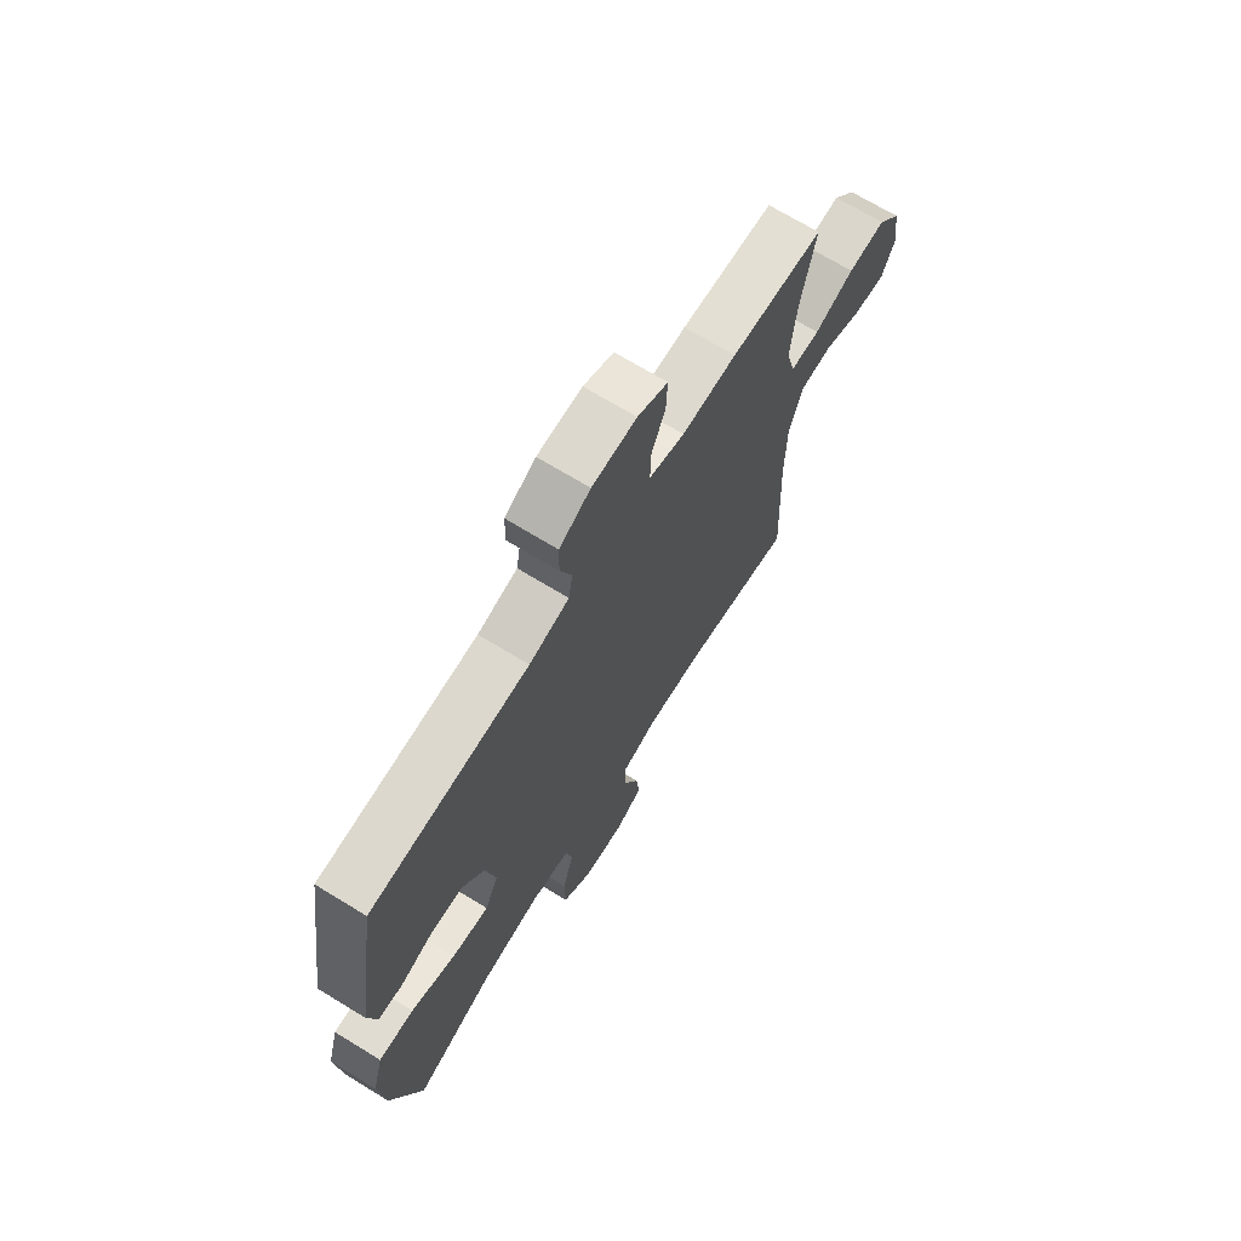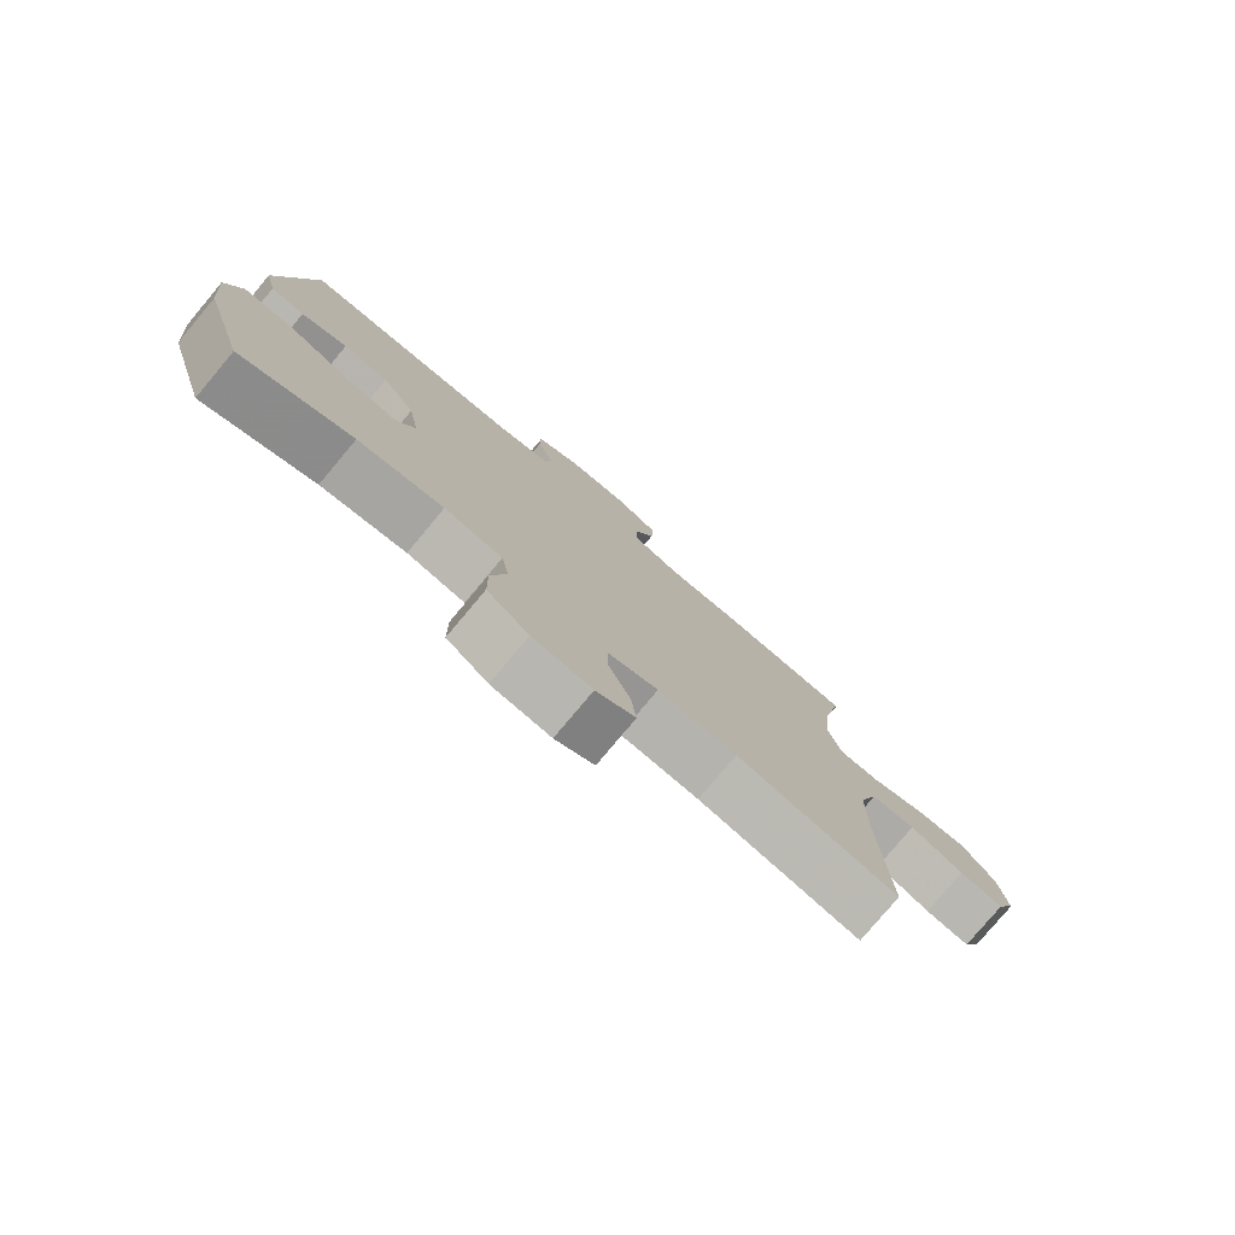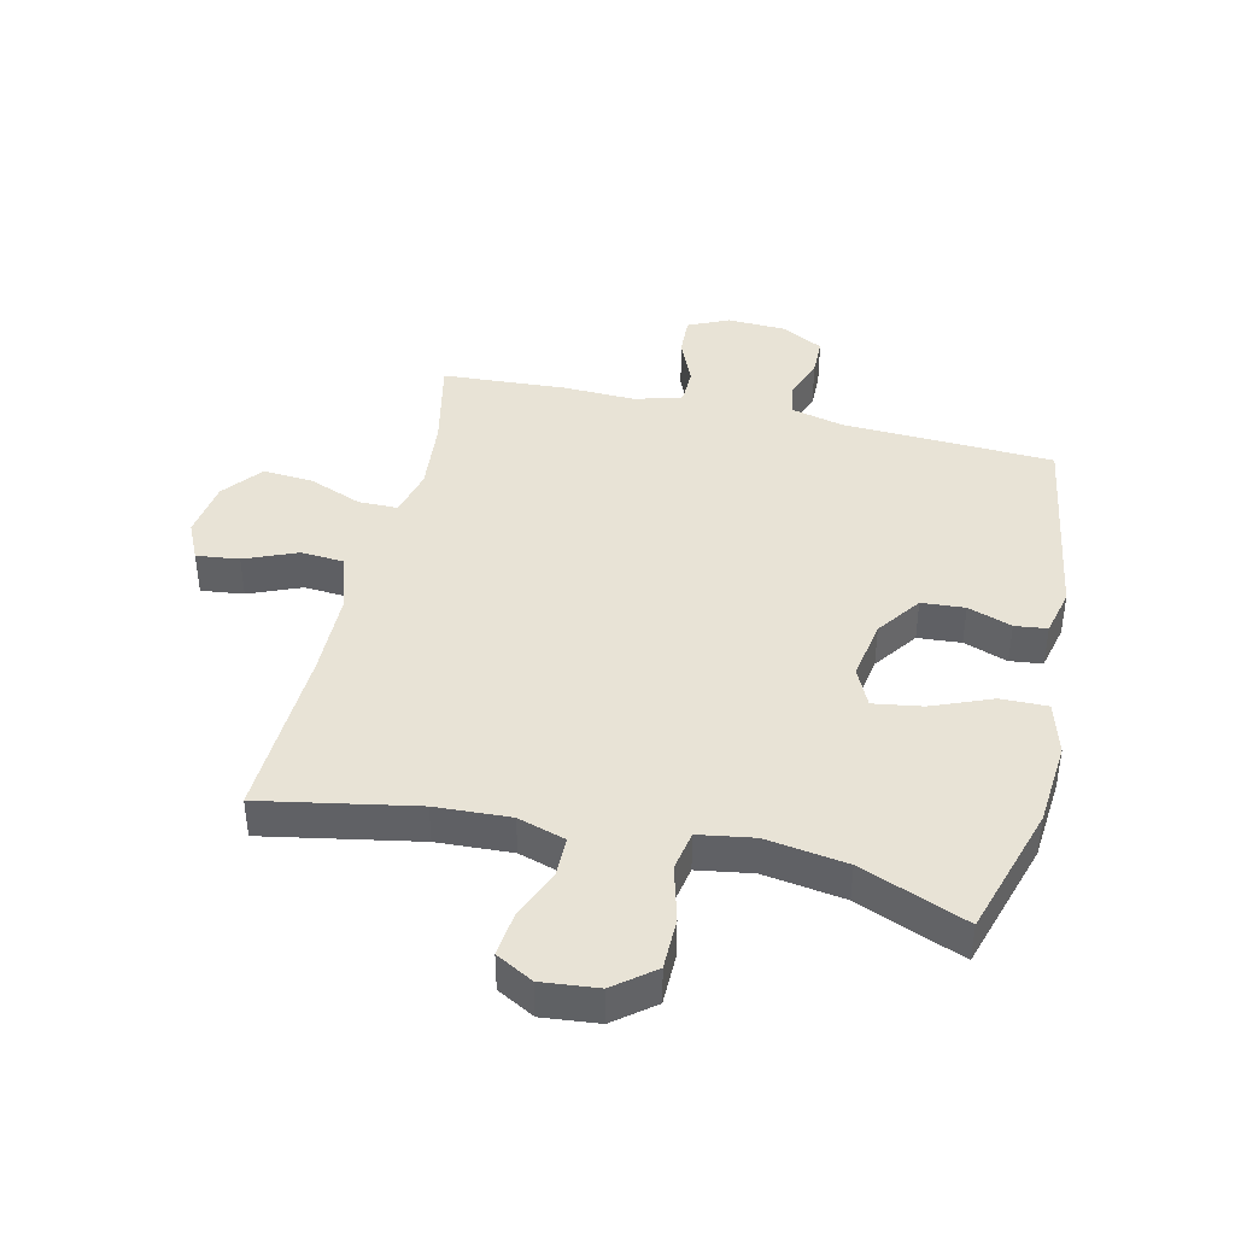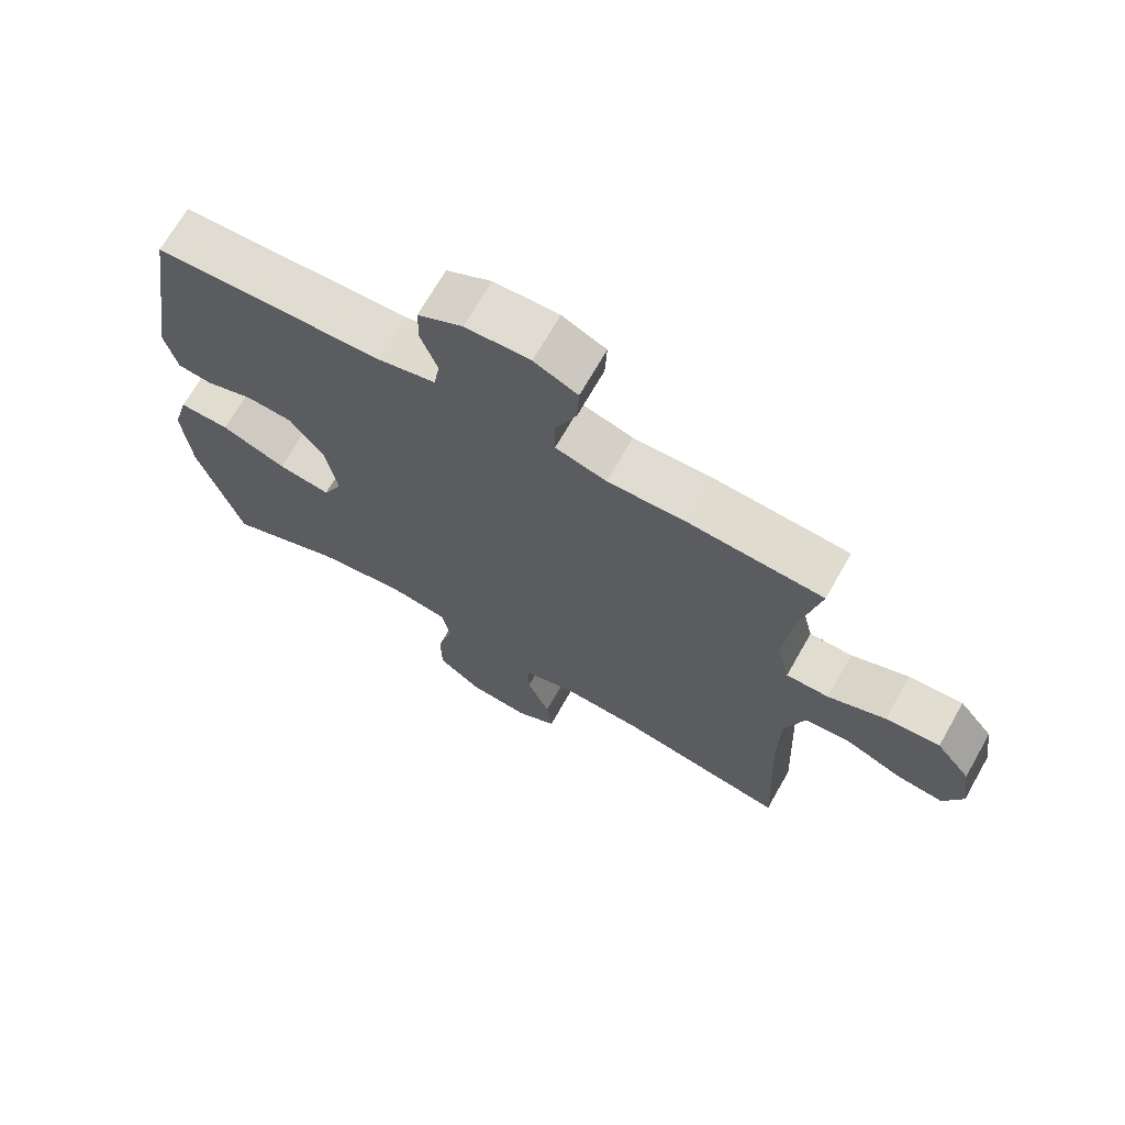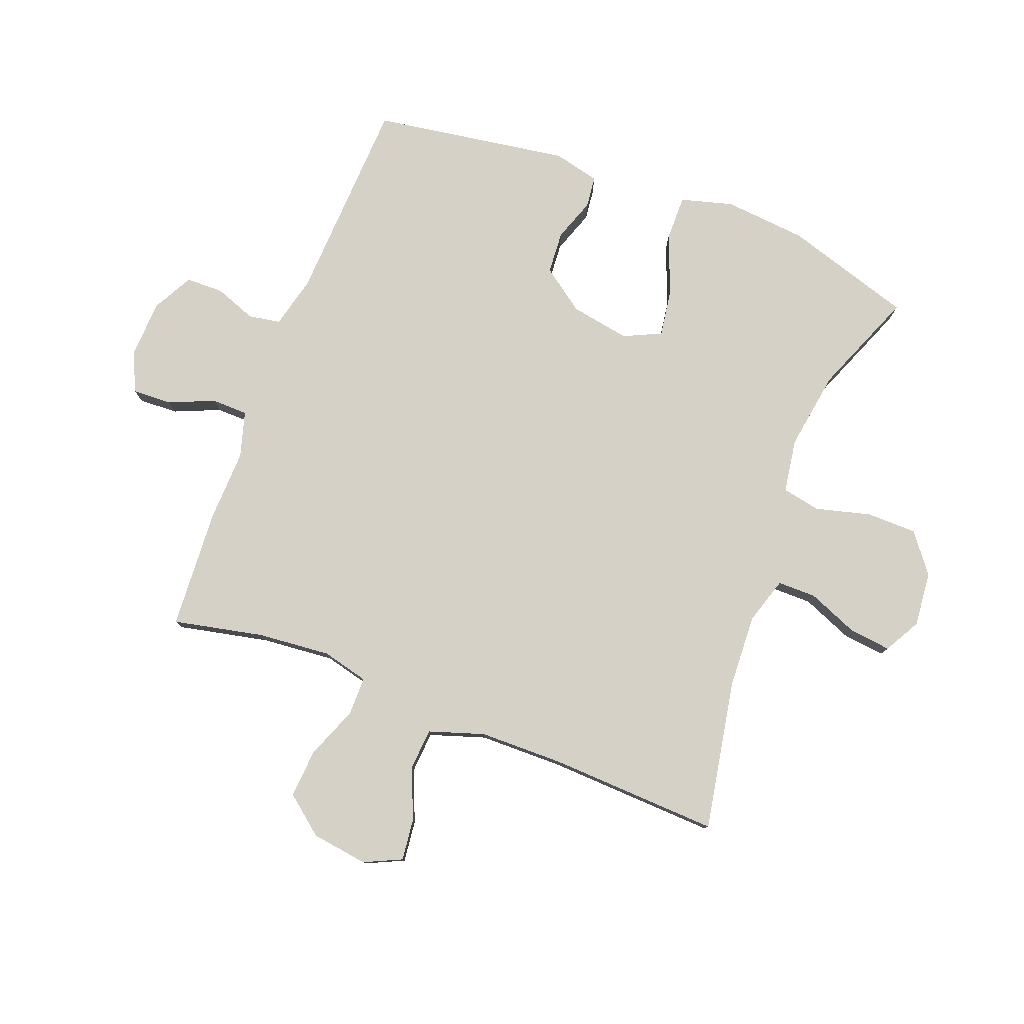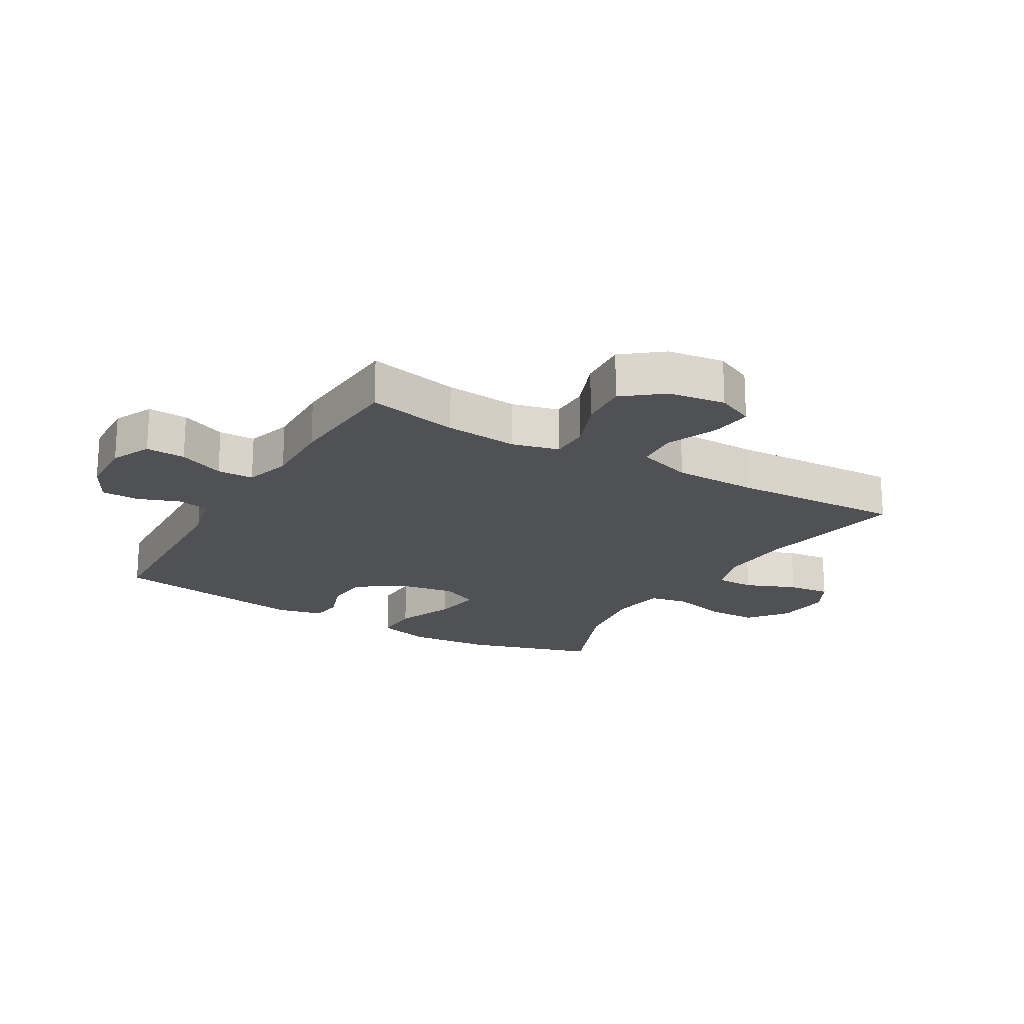
<metadata>
{"format":"obj","ext":"obj","renderer":"f3d","projection":"perspective","resolution":1024,"background":"white","views":[{"elev":69.8,"azim":-58.5,"up":"+Z"},{"elev":-78.8,"azim":-40.0,"up":"+Z"},{"elev":41.6,"azim":-167.0,"up":"+Y"},{"elev":69.4,"azim":29.6,"up":"+Z"},{"elev":79.1,"azim":111.0,"up":"+Y"},{"elev":-19.9,"azim":59.6,"up":"+Y"}]}
</metadata>
<code>
v -0.5 0.07 -0.5
v -0.565 0.07 -0.288
v -0.577 0.07 -0.152
v -0.553 0.07 -0.066
v -0.477 0.07 -0.067
v -0.38 0.07 -0.106
v -0.301 0.07 -0.118
v -0.272 0.07 -0.056
v -0.289 0.07 0.042
v -0.34 0.07 0.113
v -0.41 0.07 0.118
v -0.481 0.07 0.093
v -0.533 0.07 0.099
v -0.551 0.07 0.175
v -0.5 0.07 0.5
v -0.159 0.07 0.516
v -0.073 0.07 0.537
v -0.064 0.07 0.59
v -0.089 0.07 0.658
v -0.088 0.07 0.72
v -0.021 0.07 0.756
v 0.075 0.07 0.76
v 0.14 0.07 0.73
v 0.137 0.07 0.665
v 0.105 0.07 0.59
v 0.106 0.07 0.53
v 0.182 0.07 0.508
v 0.3 0.07 0.512
v 0.5 0.07 0.5
v 0.468 0.07 0.35
v 0.457 0.07 0.23
v 0.476 0.07 0.153
v 0.54 0.07 0.153
v 0.626 0.07 0.187
v 0.707 0.07 0.193
v 0.758 0.07 0.129
v 0.771 0.07 0.036
v 0.742 0.07 -0.026
v 0.673 0.07 -0.018
v 0.589 0.07 0.017
v 0.52 0.07 0.012
v 0.49 0.07 -0.079
v 0.488 0.07 -0.217
v 0.5 0.07 -0.5
v 0.251 0.07 -0.454
v 0.13 0.07 -0.448
v 0.053 0.07 -0.472
v 0.053 0.07 -0.536
v 0.087 0.07 -0.619
v 0.095 0.07 -0.689
v 0.035 0.07 -0.722
v -0.056 0.07 -0.713
v -0.12 0.07 -0.663
v -0.121 0.07 -0.58
v -0.097 0.07 -0.489
v -0.109 0.07 -0.425
v -0.198 0.07 -0.411
v -0.329 0.07 -0.431
v -0.5 0 -0.5
v -0.565 0 -0.288
v -0.577 0 -0.152
v -0.553 0 -0.066
v -0.477 0 -0.067
v -0.38 0 -0.106
v -0.301 0 -0.118
v -0.272 0 -0.056
v -0.289 0 0.042
v -0.34 0 0.113
v -0.41 0 0.118
v -0.481 0 0.093
v -0.533 0 0.099
v -0.551 0 0.175
v -0.5 0 0.5
v -0.159 0 0.516
v -0.073 0 0.537
v -0.064 0 0.59
v -0.089 0 0.658
v -0.088 0 0.72
v -0.021 0 0.756
v 0.075 0 0.76
v 0.14 0 0.73
v 0.137 0 0.665
v 0.105 0 0.59
v 0.106 0 0.53
v 0.182 0 0.508
v 0.3 0 0.512
v 0.5 0 0.5
v 0.468 0 0.35
v 0.457 0 0.23
v 0.476 0 0.153
v 0.54 0 0.153
v 0.626 0 0.187
v 0.707 0 0.193
v 0.758 0 0.129
v 0.771 0 0.036
v 0.742 0 -0.026
v 0.673 0 -0.018
v 0.589 0 0.017
v 0.52 0 0.012
v 0.49 0 -0.079
v 0.488 0 -0.217
v 0.5 0 -0.5
v 0.251 0 -0.454
v 0.13 0 -0.448
v 0.053 0 -0.472
v 0.053 0 -0.536
v 0.087 0 -0.619
v 0.095 0 -0.689
v 0.035 0 -0.722
v -0.056 0 -0.713
v -0.12 0 -0.663
v -0.121 0 -0.58
v -0.097 0 -0.489
v -0.109 0 -0.425
v -0.198 0 -0.411
v -0.329 0 -0.431
f 52 53 54 55
f 50 51 52 55
f 48 49 50 55
f 47 48 55 56
f 46 47 56
f 45 46 56 57
f 43 44 45
f 42 43 45 57
f 37 38 39 40
f 37 40 41
f 36 37 41
f 33 34 35 36
f 32 33 36 41
f 27 28 29 30
f 26 27 30 31
f 22 23 24 25
f 22 25 26
f 21 22 26
f 18 19 20 21
f 17 18 21 26
f 16 17 26 31
f 11 12 13 14
f 10 11 14 15
f 9 10 15 16
f 3 4 5 6
f 3 6 7
f 58 1 2 3
f 58 3 7
f 57 58 7 8
f 32 41 42 57
f 16 31 32 57
f 8 9 16 57
f 113 112 111 110
f 113 110 109 108
f 113 108 107 106
f 114 113 106 105
f 114 105 104
f 115 114 104 103
f 103 102 101
f 115 103 101 100
f 98 97 96 95
f 99 98 95
f 99 95 94
f 94 93 92 91
f 99 94 91 90
f 88 87 86 85
f 89 88 85 84
f 83 82 81 80
f 84 83 80
f 84 80 79
f 79 78 77 76
f 84 79 76 75
f 89 84 75 74
f 72 71 70 69
f 73 72 69 68
f 74 73 68 67
f 64 63 62 61
f 65 64 61
f 61 60 59 116
f 65 61 116
f 66 65 116 115
f 115 100 99 90
f 115 90 89 74
f 115 74 67 66
f 1 59 60 2
f 2 60 61 3
f 3 61 62 4
f 4 62 63 5
f 5 63 64 6
f 6 64 65 7
f 7 65 66 8
f 8 66 67 9
f 9 67 68 10
f 10 68 69 11
f 11 69 70 12
f 12 70 71 13
f 13 71 72 14
f 14 72 73 15
f 15 73 74 16
f 16 74 75 17
f 17 75 76 18
f 18 76 77 19
f 19 77 78 20
f 20 78 79 21
f 21 79 80 22
f 22 80 81 23
f 23 81 82 24
f 24 82 83 25
f 25 83 84 26
f 26 84 85 27
f 27 85 86 28
f 28 86 87 29
f 29 87 88 30
f 30 88 89 31
f 31 89 90 32
f 32 90 91 33
f 33 91 92 34
f 34 92 93 35
f 35 93 94 36
f 36 94 95 37
f 37 95 96 38
f 38 96 97 39
f 39 97 98 40
f 40 98 99 41
f 41 99 100 42
f 42 100 101 43
f 43 101 102 44
f 44 102 103 45
f 45 103 104 46
f 46 104 105 47
f 47 105 106 48
f 48 106 107 49
f 49 107 108 50
f 50 108 109 51
f 51 109 110 52
f 52 110 111 53
f 53 111 112 54
f 54 112 113 55
f 55 113 114 56
f 56 114 115 57
f 57 115 116 58
f 58 116 59 1

</code>
